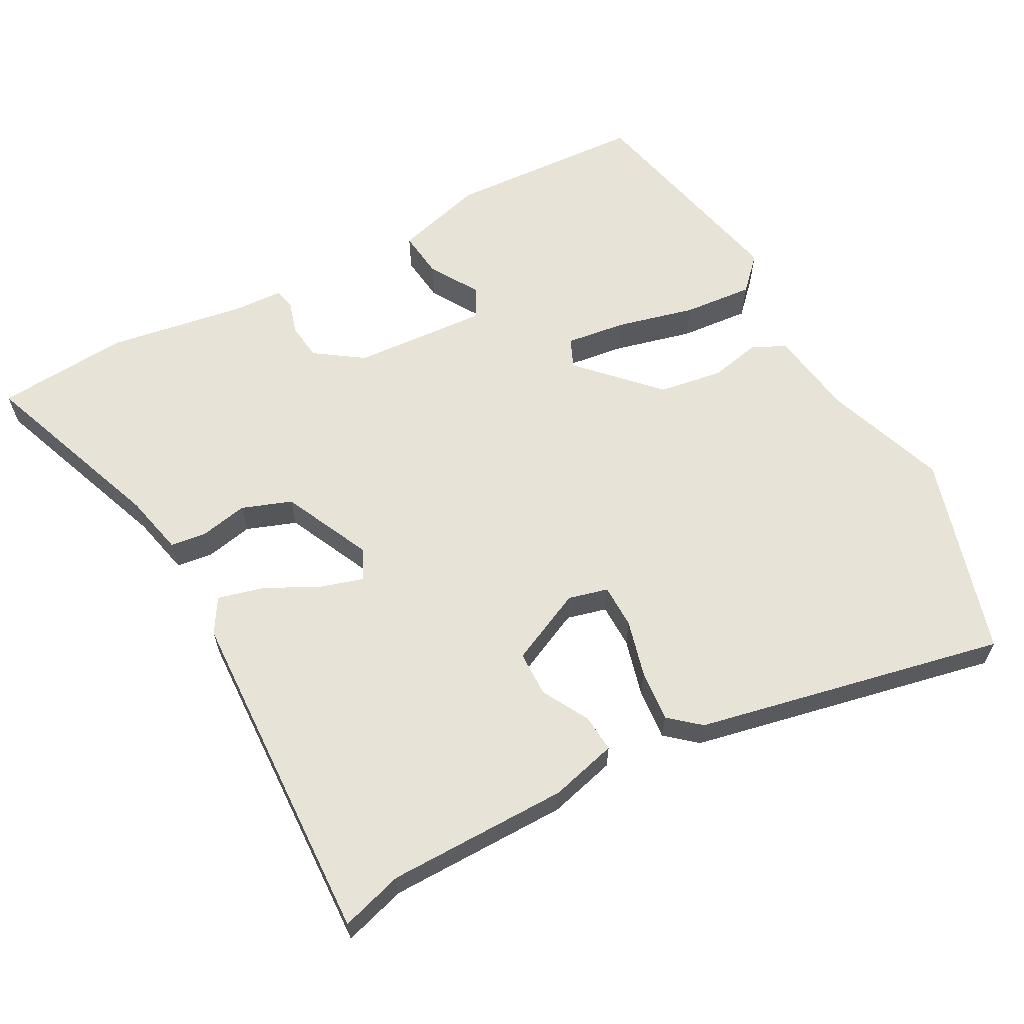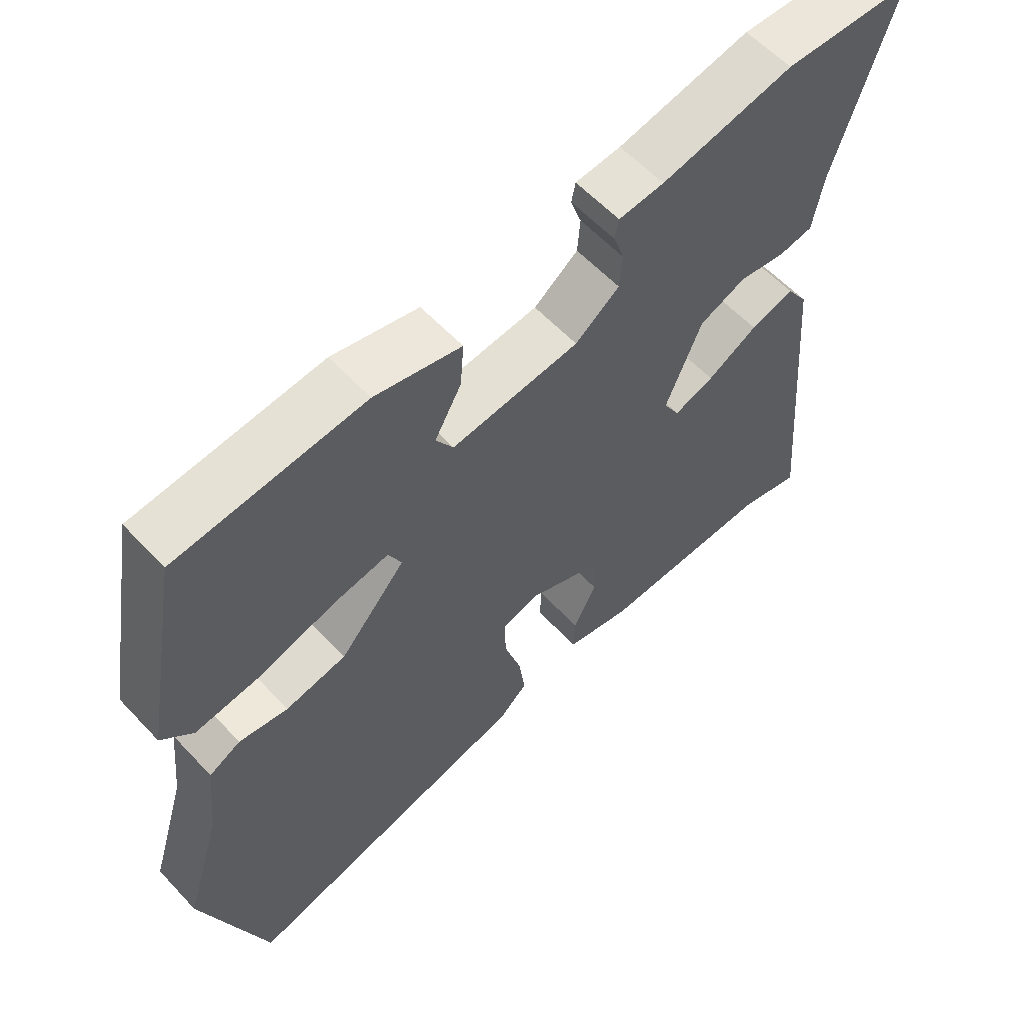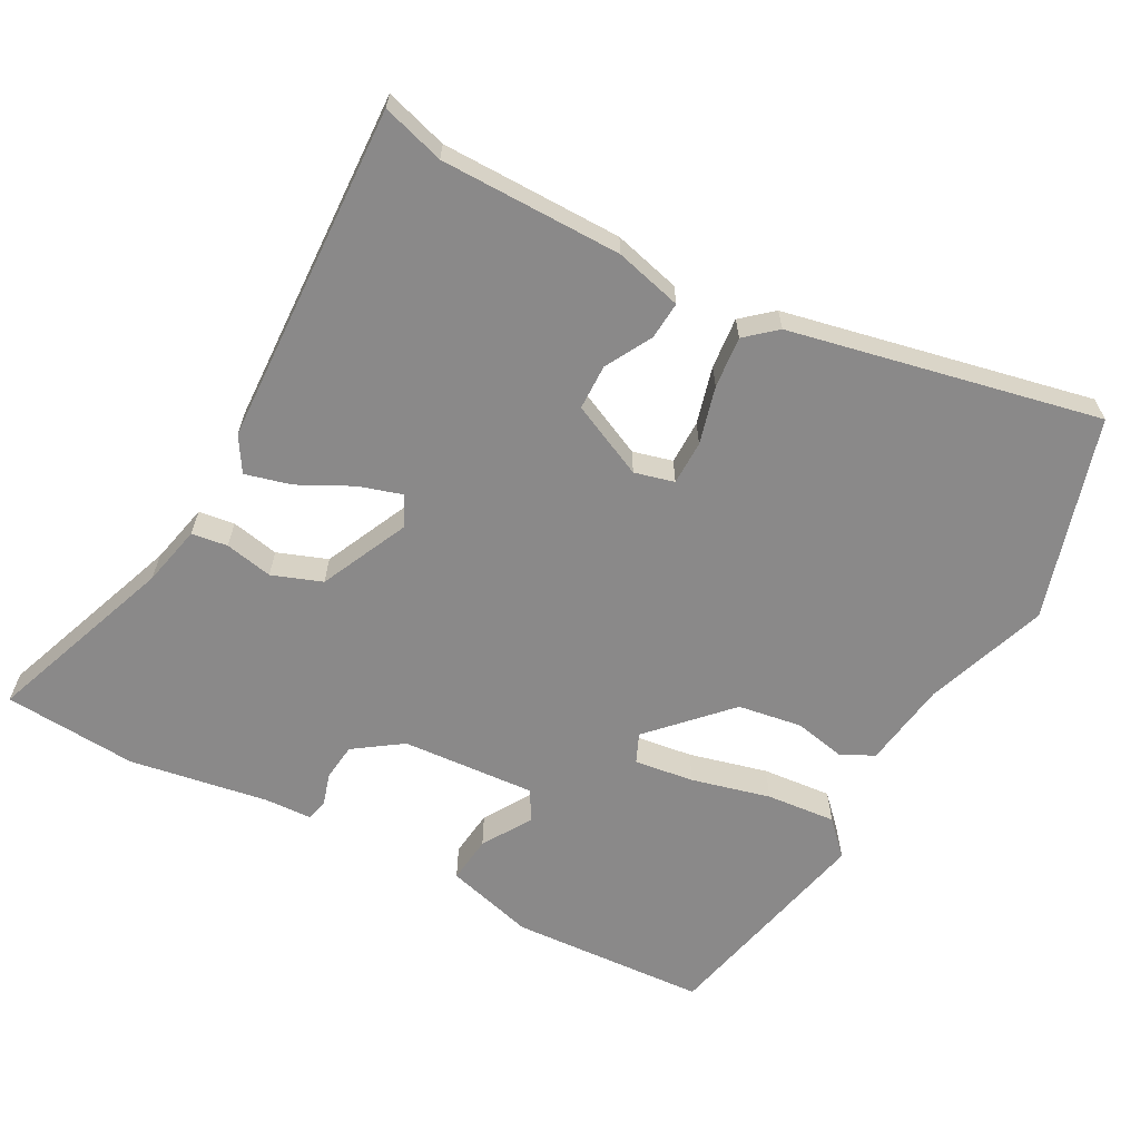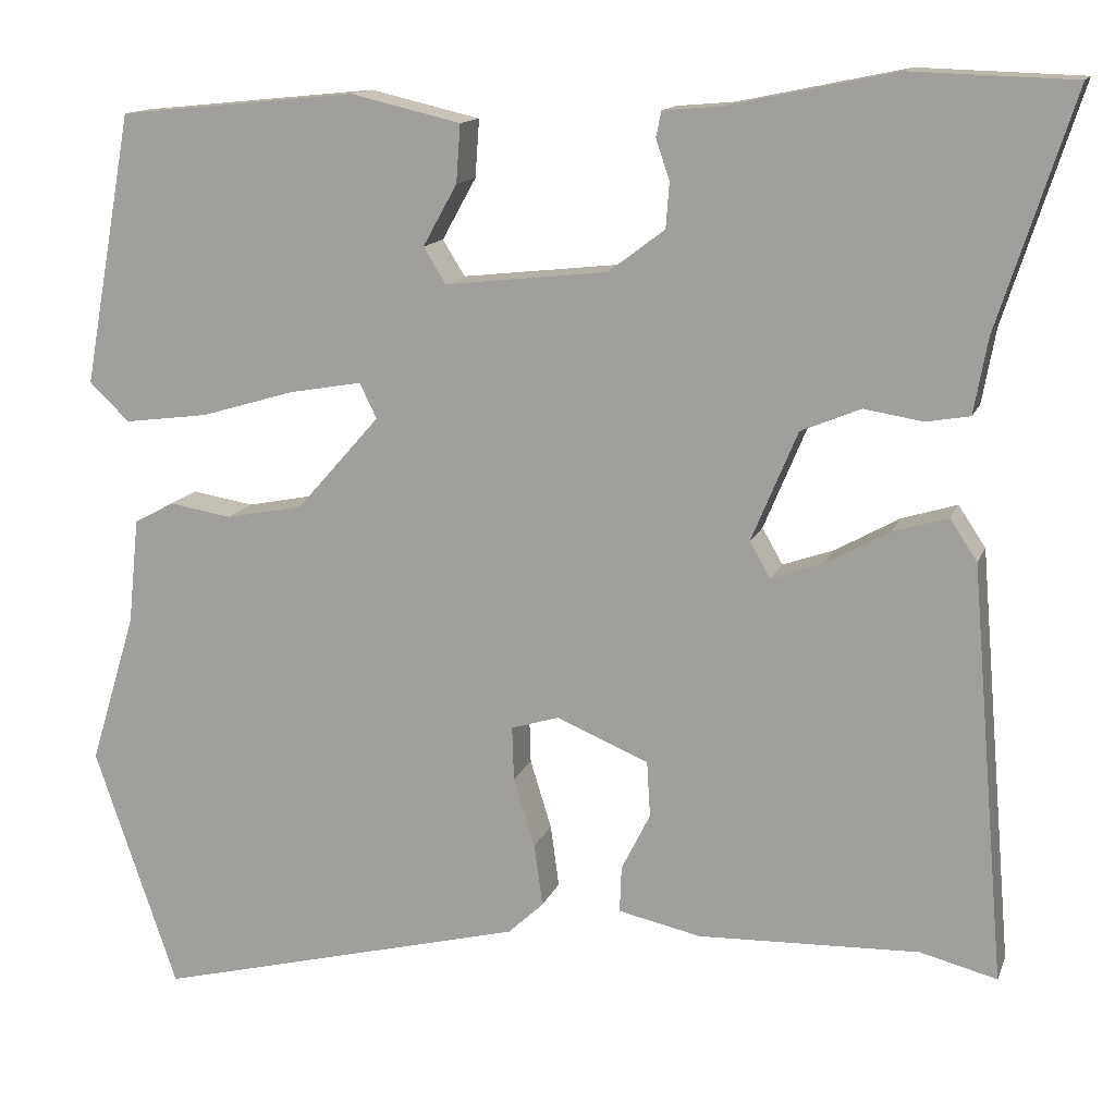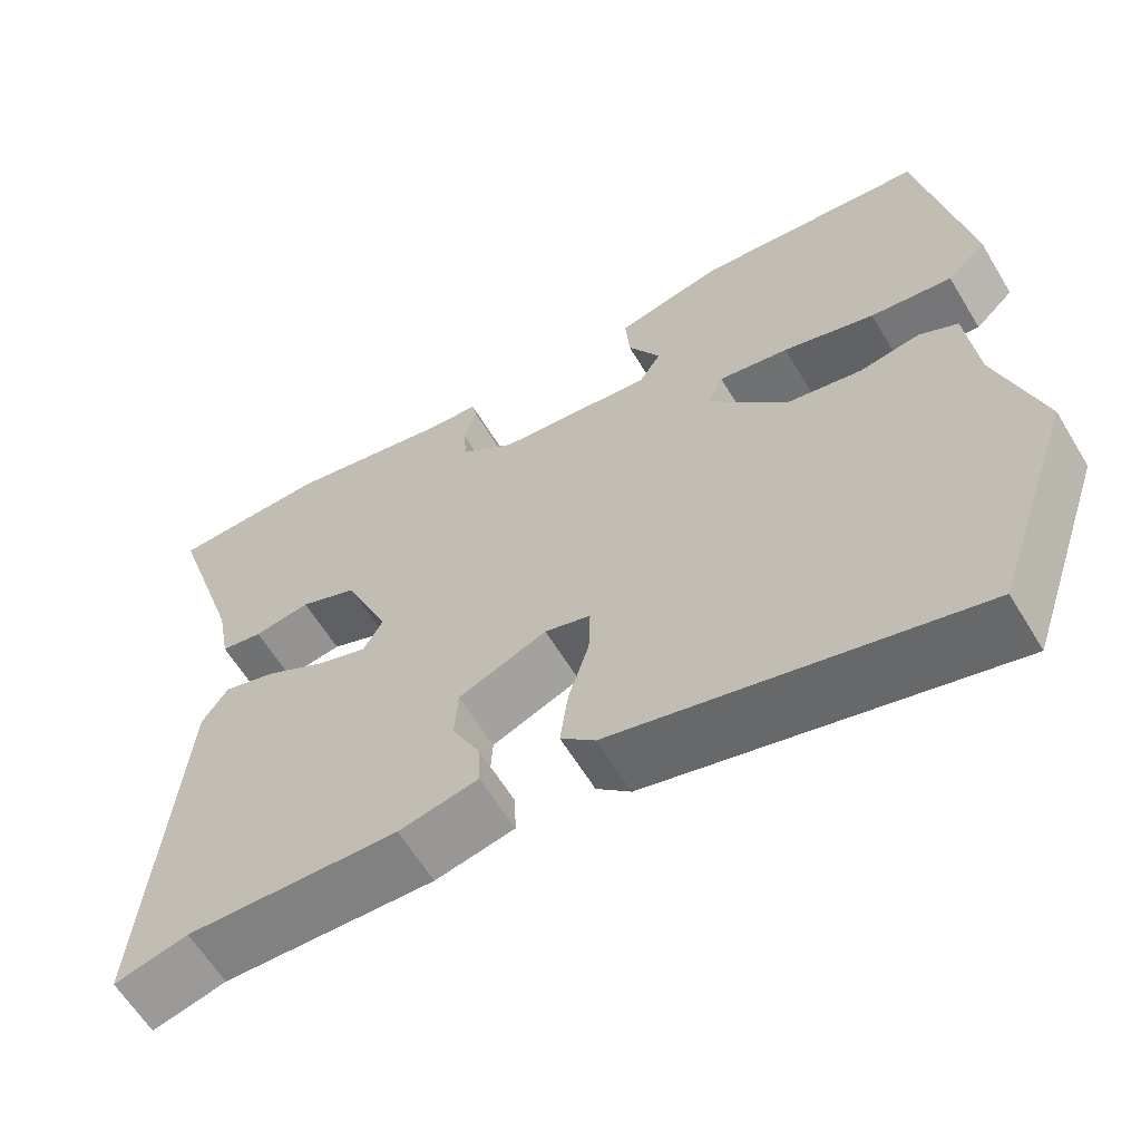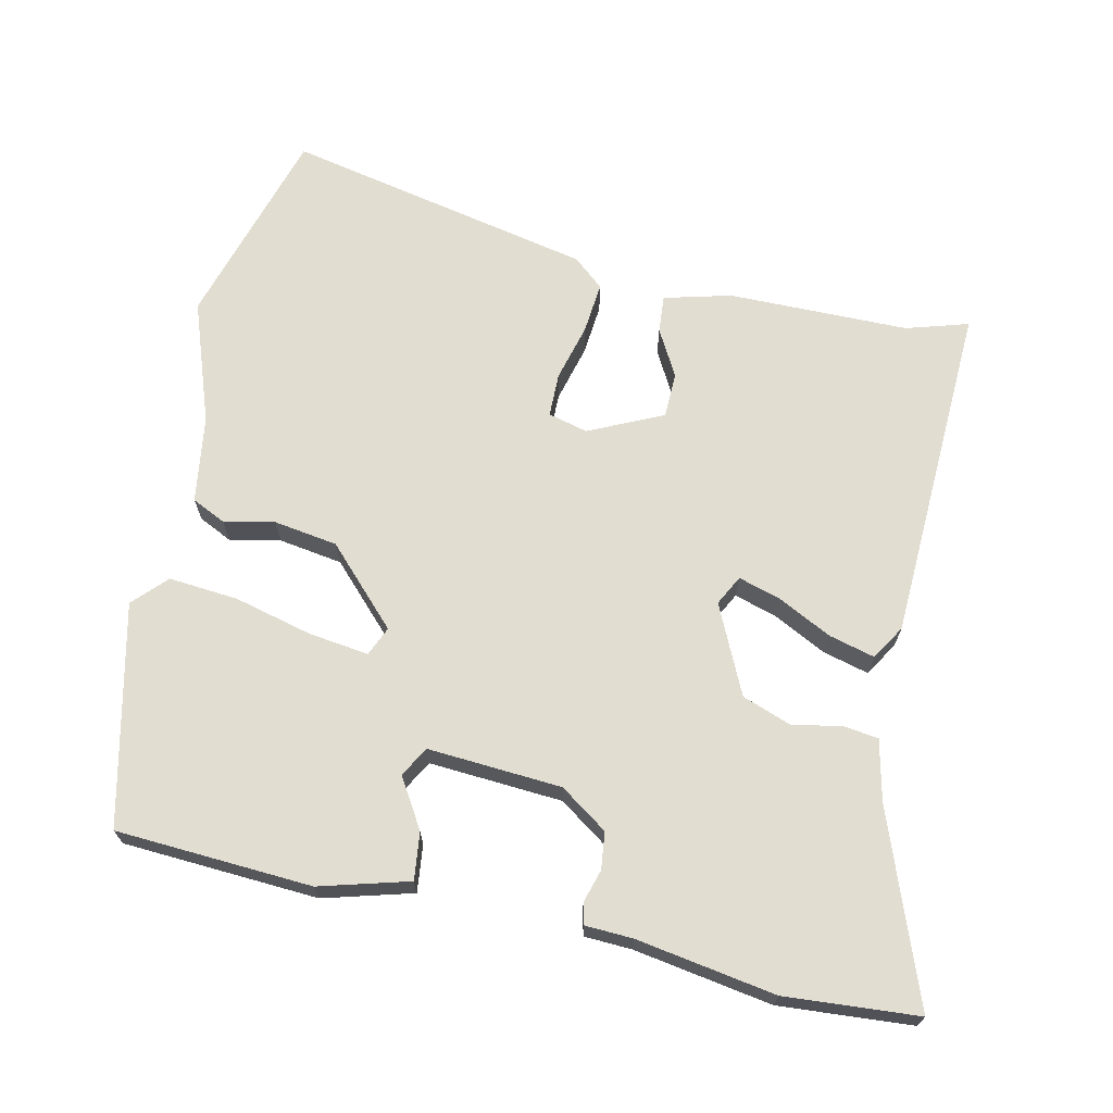
<metadata>
{"format":"obj","ext":"obj","renderer":"f3d","projection":"perspective","resolution":1024,"background":"white","views":[{"elev":62.1,"azim":149.2,"up":"+Y"},{"elev":58.7,"azim":-42.6,"up":"+Z"},{"elev":-63.3,"azim":149.4,"up":"+Y"},{"elev":13.7,"azim":16.1,"up":"+Z"},{"elev":-61.7,"azim":-148.9,"up":"+Z"},{"elev":68.5,"azim":10.0,"up":"+Y"}]}
</metadata>
<code>
v -0.454 0.07 -0.634
v -0.551 0.07 -0.35
v -0.497 0.07 -0.173
v -0.484 0.07 -0.048
v -0.437 0.07 -0.023
v -0.364 0.07 -0.035
v -0.273 0.07 -0.017
v -0.175 0.07 0.094
v -0.195 0.07 0.135
v -0.28 0.07 0.12
v -0.391 0.07 0.087
v -0.49 0.07 0.074
v -0.537 0.07 0.119
v -0.479 0.07 0.438
v -0.199 0.07 0.466
v -0.07 0.07 0.436
v -0.075 0.07 0.368
v -0.115 0.07 0.296
v -0.089 0.07 0.254
v 0.102 0.07 0.275
v 0.168 0.07 0.325
v 0.172 0.07 0.378
v 0.156 0.07 0.425
v 0.162 0.07 0.455
v 0.23 0.07 0.461
v 0.427 0.07 0.502
v 0.618 0.07 0.496
v 0.529 0.07 0.221
v 0.513 0.07 0.133
v 0.462 0.07 0.124
v 0.393 0.07 0.135
v 0.323 0.07 0.106
v 0.269 0.07 -0.023
v 0.293 0.07 -0.065
v 0.353 0.07 -0.044
v 0.428 0.07 -0.002
v 0.493 0.07 0.018
v 0.525 0.07 -0.03
v 0.566 0.07 -0.517
v 0.476 0.07 -0.494
v 0.217 0.07 -0.503
v 0.12 0.07 -0.482
v 0.122 0.07 -0.428
v 0.156 0.07 -0.36
v 0.152 0.07 -0.295
v 0.044 0.07 -0.25
v -0.012 0.07 -0.267
v -0.01 0.07 -0.33
v 0.015 0.07 -0.411
v 0.025 0.07 -0.484
v -0.017 0.07 -0.523
v -0.454 0 -0.634
v -0.551 0 -0.35
v -0.497 0 -0.173
v -0.484 0 -0.048
v -0.437 0 -0.023
v -0.364 0 -0.035
v -0.273 0 -0.017
v -0.175 0 0.094
v -0.195 0 0.135
v -0.28 0 0.12
v -0.391 0 0.087
v -0.49 0 0.074
v -0.537 0 0.119
v -0.479 0 0.438
v -0.199 0 0.466
v -0.07 0 0.436
v -0.075 0 0.368
v -0.115 0 0.296
v -0.089 0 0.254
v 0.102 0 0.275
v 0.168 0 0.325
v 0.172 0 0.378
v 0.156 0 0.425
v 0.162 0 0.455
v 0.23 0 0.461
v 0.427 0 0.502
v 0.618 0 0.496
v 0.529 0 0.221
v 0.513 0 0.133
v 0.462 0 0.124
v 0.393 0 0.135
v 0.323 0 0.106
v 0.269 0 -0.023
v 0.293 0 -0.065
v 0.353 0 -0.044
v 0.428 0 -0.002
v 0.493 0 0.018
v 0.525 0 -0.03
v 0.566 0 -0.517
v 0.476 0 -0.494
v 0.217 0 -0.503
v 0.12 0 -0.482
v 0.122 0 -0.428
v 0.156 0 -0.36
v 0.152 0 -0.295
v 0.044 0 -0.25
v -0.012 0 -0.267
v -0.01 0 -0.33
v 0.015 0 -0.411
v 0.025 0 -0.484
v -0.017 0 -0.523
f 1 2 3
f 51 1 3
f 50 51 3
f 49 50 3
f 48 49 3
f 4 5 6
f 3 4 6
f 48 3 6
f 47 48 6
f 46 47 6 7
f 45 46 7 8
f 42 43 44
f 41 42 44
f 40 41 44
f 40 44 45
f 39 40 45
f 38 39 45
f 37 38 45
f 36 37 45
f 35 36 45
f 34 35 45
f 45 8 9
f 34 45 9
f 33 34 9
f 28 29 30 31
f 28 31 32
f 27 28 32
f 26 27 32
f 25 26 32
f 24 25 32
f 23 24 32
f 22 23 32
f 21 22 32 33
f 16 17 18
f 15 16 18
f 14 15 18
f 13 14 18
f 12 13 18
f 11 12 18
f 10 11 18
f 9 10 18 19
f 33 9 19 20
f 20 21 33
f 54 53 52
f 54 52 102
f 54 102 101
f 54 101 100
f 54 100 99
f 57 56 55
f 57 55 54
f 57 54 99
f 57 99 98
f 58 57 98 97
f 59 58 97 96
f 95 94 93
f 95 93 92
f 95 92 91
f 96 95 91
f 96 91 90
f 96 90 89
f 96 89 88
f 96 88 87
f 96 87 86
f 96 86 85
f 60 59 96
f 60 96 85
f 60 85 84
f 82 81 80 79
f 83 82 79
f 83 79 78
f 83 78 77
f 83 77 76
f 83 76 75
f 83 75 74
f 83 74 73
f 84 83 73 72
f 69 68 67
f 69 67 66
f 69 66 65
f 69 65 64
f 69 64 63
f 69 63 62
f 69 62 61
f 70 69 61 60
f 71 70 60 84
f 84 72 71
f 1 52 53 2
f 2 53 54 3
f 3 54 55 4
f 4 55 56 5
f 5 56 57 6
f 6 57 58 7
f 7 58 59 8
f 8 59 60 9
f 9 60 61 10
f 10 61 62 11
f 11 62 63 12
f 12 63 64 13
f 13 64 65 14
f 14 65 66 15
f 15 66 67 16
f 16 67 68 17
f 17 68 69 18
f 18 69 70 19
f 19 70 71 20
f 20 71 72 21
f 21 72 73 22
f 22 73 74 23
f 23 74 75 24
f 24 75 76 25
f 25 76 77 26
f 26 77 78 27
f 27 78 79 28
f 28 79 80 29
f 29 80 81 30
f 30 81 82 31
f 31 82 83 32
f 32 83 84 33
f 33 84 85 34
f 34 85 86 35
f 35 86 87 36
f 36 87 88 37
f 37 88 89 38
f 38 89 90 39
f 39 90 91 40
f 40 91 92 41
f 41 92 93 42
f 42 93 94 43
f 43 94 95 44
f 44 95 96 45
f 45 96 97 46
f 46 97 98 47
f 47 98 99 48
f 48 99 100 49
f 49 100 101 50
f 50 101 102 51
f 51 102 52 1

</code>
